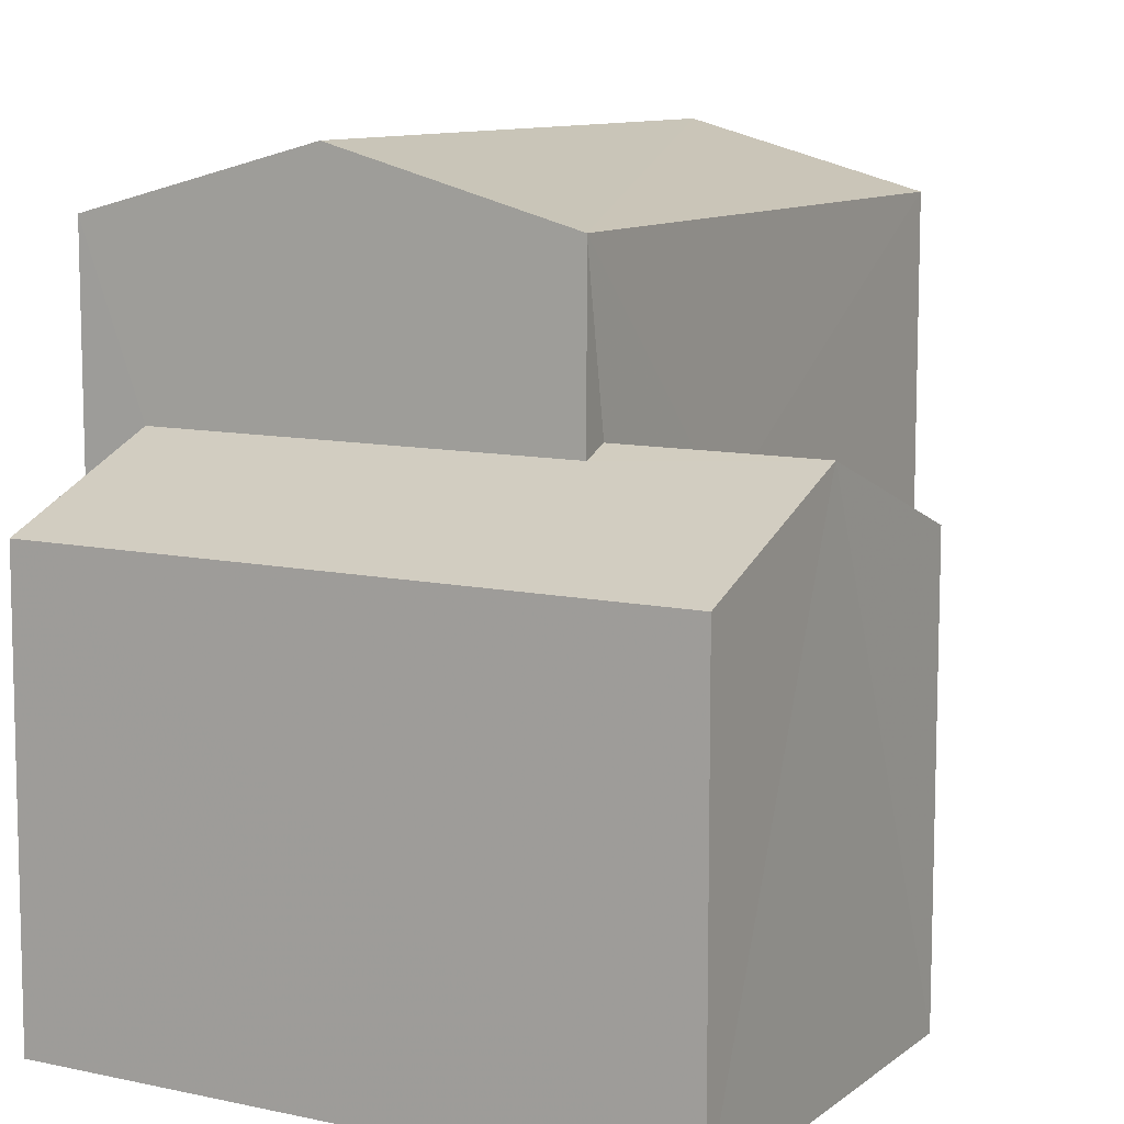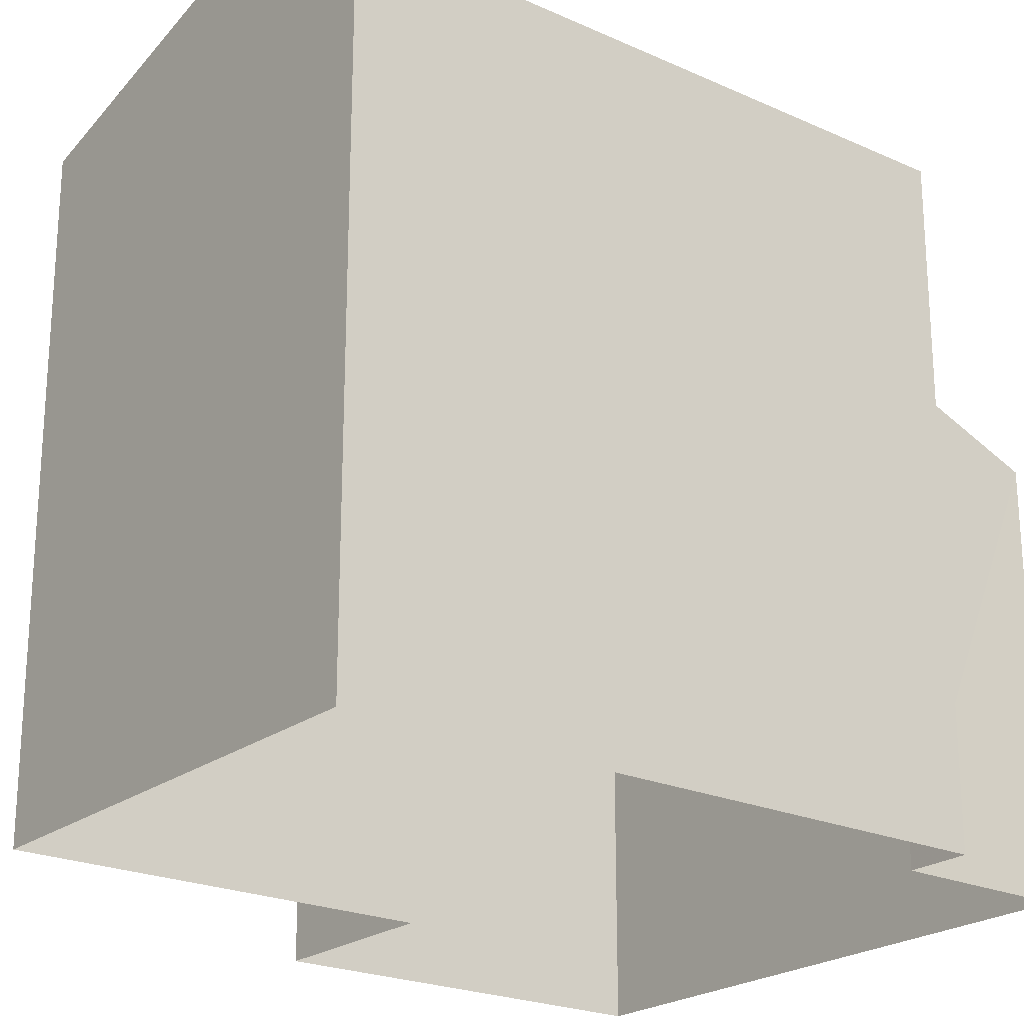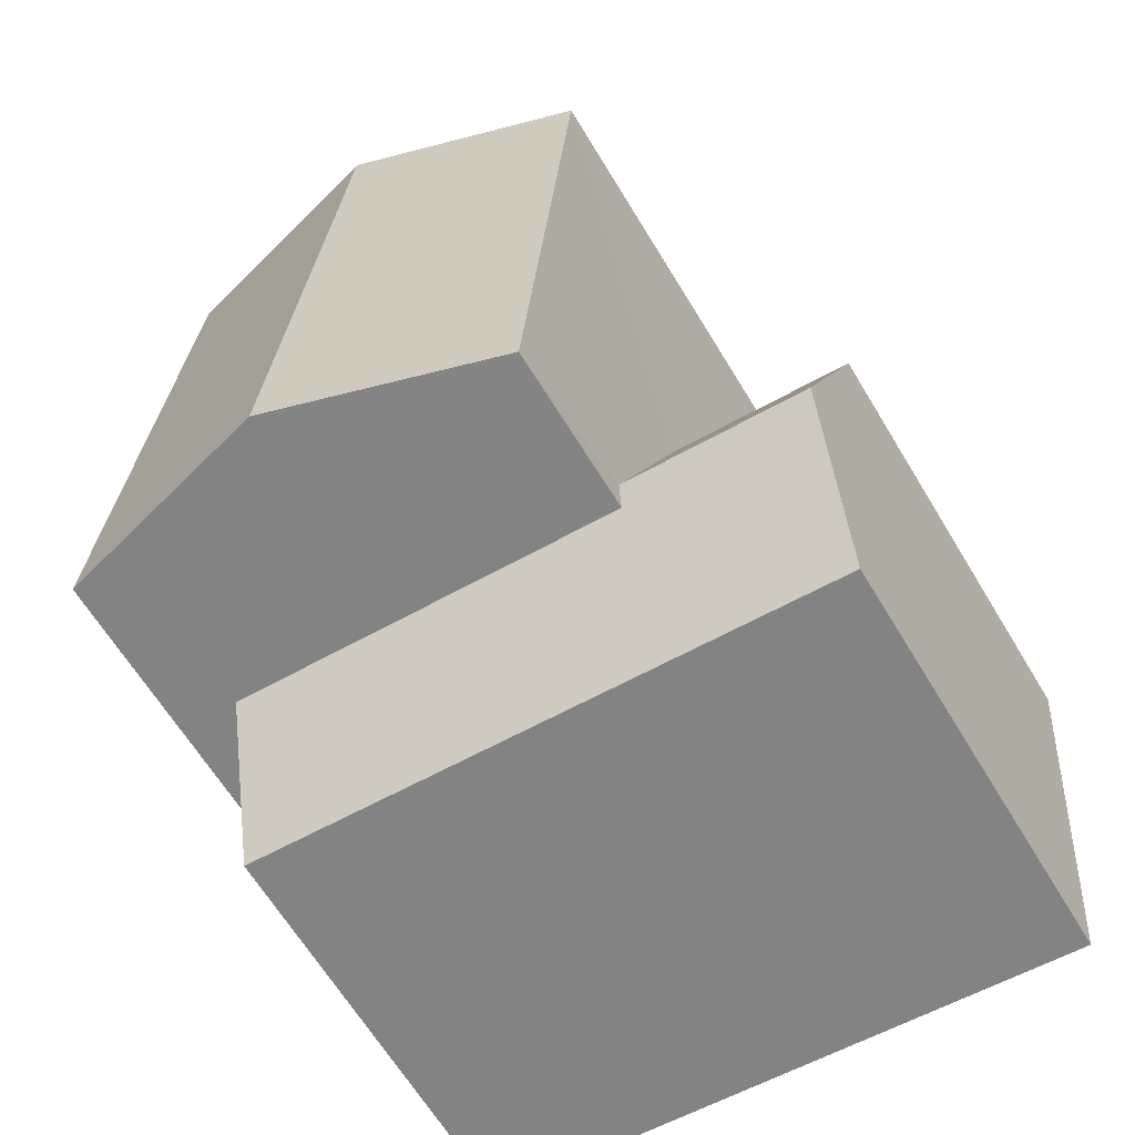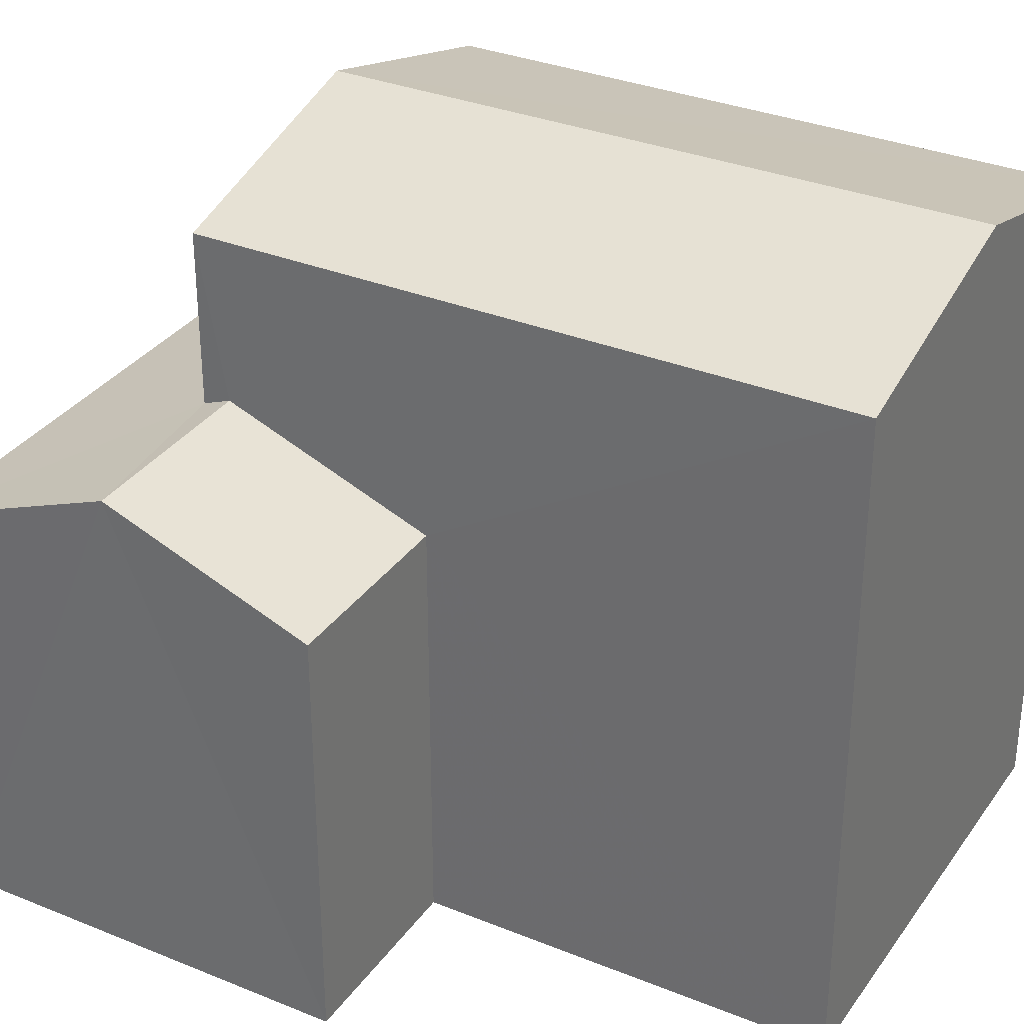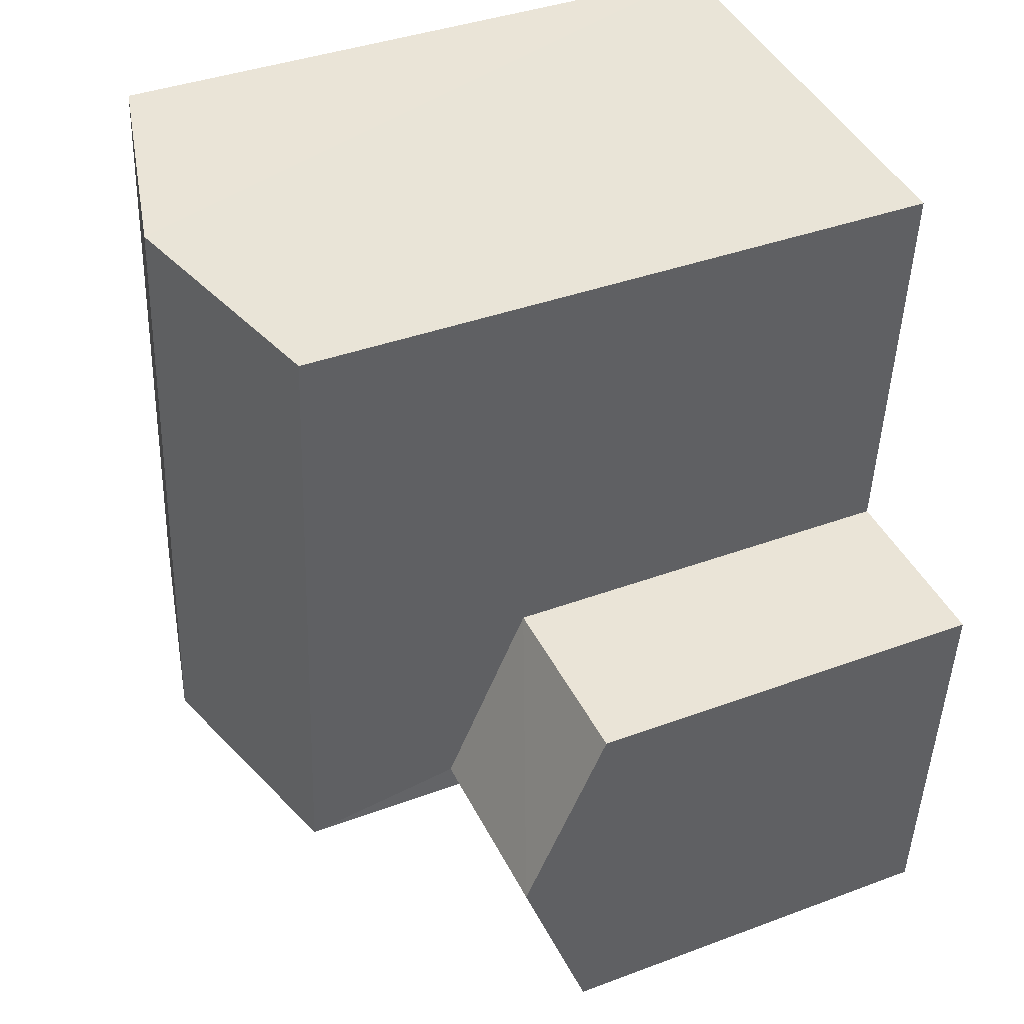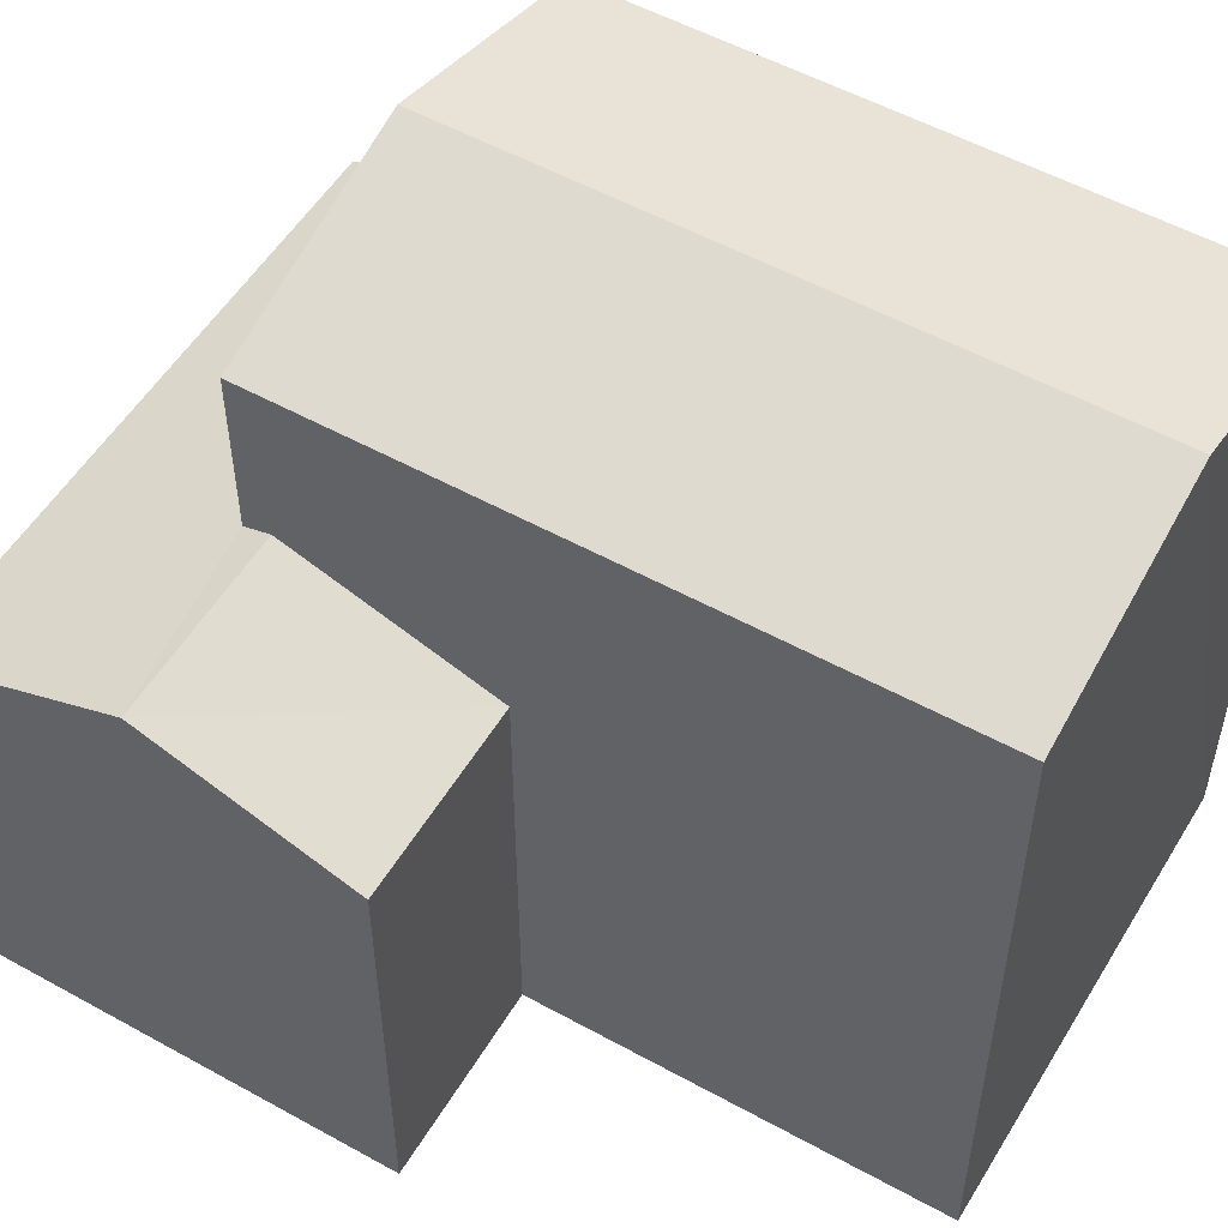
<metadata>
{"format":"obj","ext":"obj","renderer":"f3d","projection":"perspective","resolution":1024,"background":"white","views":[{"elev":10.1,"azim":24.4,"up":"+Z"},{"elev":-22.5,"azim":-132.6,"up":"+Z"},{"elev":-64.1,"azim":31.1,"up":"+Y"},{"elev":32.5,"azim":114.8,"up":"+Z"},{"elev":38.2,"azim":64.7,"up":"+Y"},{"elev":53.4,"azim":115.8,"up":"+Z"}]}
</metadata>
<code>
v -3.161e+05 4.032e+04 3.697
v -3.161e+05 4.033e+04 3.698
v -3.161e+05 4.032e+04 3.696
v -3.161e+05 4.033e+04 3.695
v -3.161e+05 4.033e+04 3.694
v -3.161e+05 4.032e+04 3.696
v -3.161e+05 4.032e+04 3.691
v -3.161e+05 4.033e+04 3.692
v -3.161e+05 4.032e+04 10.62
v -3.161e+05 4.032e+04 10.48
v -3.161e+05 4.032e+04 9.541
v -3.161e+05 4.032e+04 9.545
v -3.161e+05 4.032e+04 10.62
v -3.161e+05 4.032e+04 10.48
v -3.161e+05 4.032e+04 12.85
v -3.161e+05 4.033e+04 12.85
v -3.161e+05 4.033e+04 13.74
v -3.161e+05 4.032e+04 13.74
v -3.161e+05 4.033e+04 9.544
v -3.161e+05 4.033e+04 9.542
v -3.161e+05 4.033e+04 12.86
v -3.161e+05 4.032e+04 12.86
f 1 2 3
f 2 4 5
f 6 3 7
f 7 5 8
f 3 2 5
f 3 5 7
f 9 10 11
f 11 10 12
f 9 13 10
f 12 10 14
f 15 16 17
f 18 15 17
f 19 9 20
f 19 13 9
f 21 22 18
f 17 21 18
f 11 7 9
f 7 8 9
f 8 20 9
f 12 14 3
f 6 12 3
f 21 2 1
f 22 21 1
f 12 6 7
f 11 12 7
f 1 3 14
f 1 14 22
f 22 14 18
f 14 10 18
f 10 15 18
f 19 20 8
f 5 19 8
f 16 4 17
f 4 2 17
f 2 21 17
f 5 4 19
f 4 16 19
f 13 15 10
f 19 16 15
f 19 15 13

</code>
